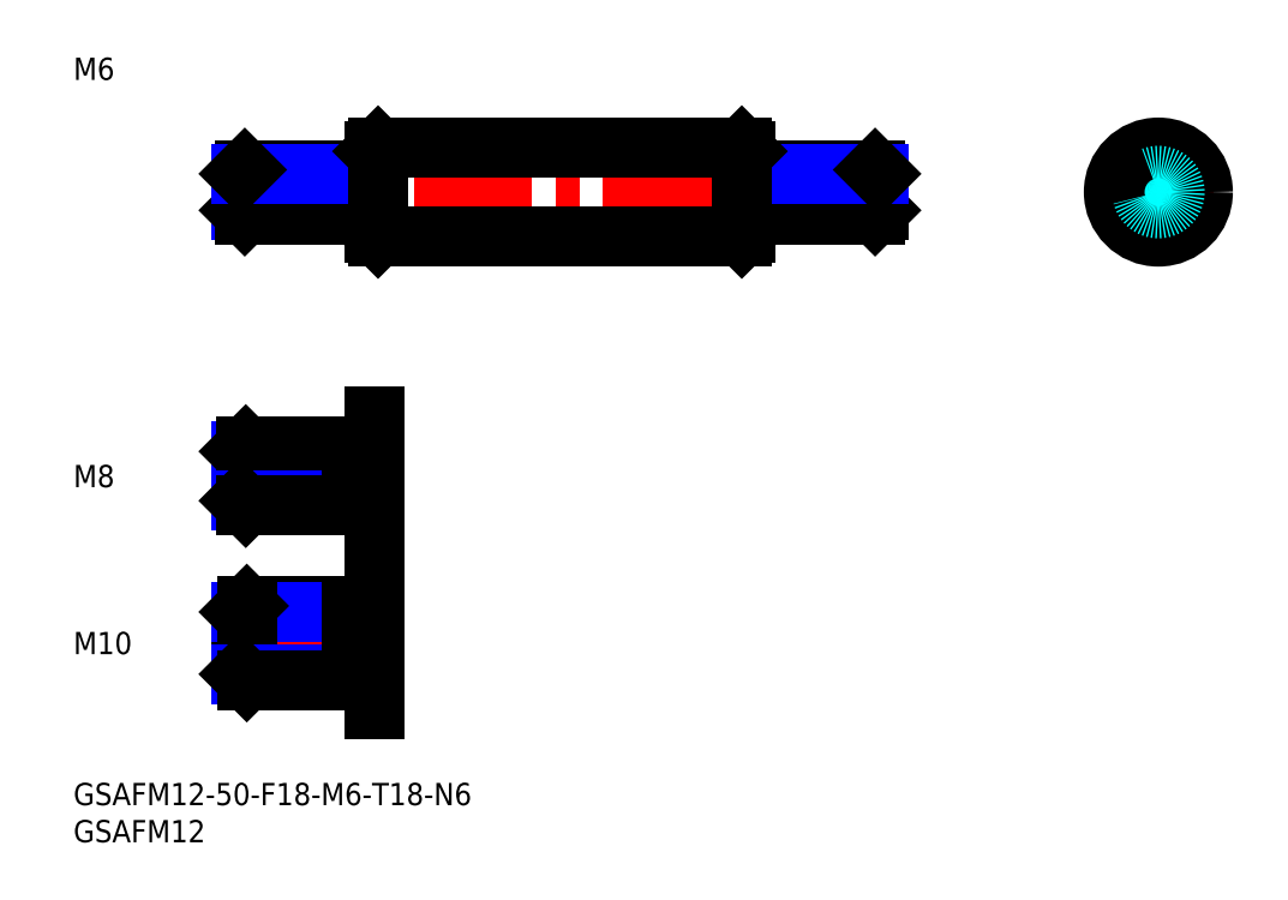
<metadata>
{"format":"dxf","ext":"dxf","renderer":"ezdxf+matplotlib","layout":"modelspace","background":"white","min_lineweight":24,"dpi":150}
</metadata>
<code>
0
SECTION
2
ENTITIES
0
INSERT
8
MSM_CONTINUOUS
2
*U26
10
0
20
0
30
0
0
INSERT
8
MSM_CONTINUOUS
2
*U27
10
0
20
0
30
0
0
LINE
8
MSM_CENTER
10
20.55
20
79.62
30
0
11
110.5
21
79.62
31
0
0
LINE
8
MSM_CONTINUOUS
10
22.55
20
82.08
30
0
11
22.55
21
77.16
31
0
0
LINE
8
MSM_CONTINUOUS
10
40.55
20
85.12
30
0
11
40.55
21
74.12
31
0
0
LINE
8
MSM_CONTINUOUS
10
90.55
20
85.12
30
0
11
90.55
21
74.12
31
0
0
LINE
8
MSM_CONTINUOUS
10
38.55
20
82.62
30
0
11
38.55
21
76.62
31
0
0
LINE
8
MSM_CONTINUOUS
10
38.55
20
81.82
30
0
11
40.55
21
81.82
31
0
0
LINE
8
MSM_CONTINUOUS
10
38.55
20
77.42
30
0
11
40.55
21
77.42
31
0
0
LINE
8
MSM_NARROW
10
38.55
20
77.16
30
0
11
22.55
21
77.16
31
0
0
LINE
8
MSM_CONTINUOUS
10
38.55
20
76.62
30
0
11
23.09
21
76.62
31
0
0
LINE
8
MSM_CONTINUOUS
10
23.09
20
82.62
30
0
11
23.09
21
76.62
31
0
0
LINE
8
MSM_CONTINUOUS
10
23.09
20
76.62
30
0
11
22.55
21
77.16
31
0
0
LINE
8
MSM_CONTINUOUS
10
38.55
20
82.62
30
0
11
23.09
21
82.62
31
0
0
LINE
8
MSM_NARROW
10
38.55
20
82.08
30
0
11
22.55
21
82.08
31
0
0
LINE
8
MSM_CONTINUOUS
10
22.55
20
82.08
30
0
11
23.09
21
82.62
31
0
0
LINE
8
MSM_NARROW
10
92.55
20
77.16
30
0
11
108.5
21
77.16
31
0
0
LINE
8
MSM_CONTINUOUS
10
92.55
20
76.62
30
0
11
108
21
76.62
31
0
0
LINE
8
MSM_CONTINUOUS
10
108
20
82.62
30
0
11
108
21
76.62
31
0
0
LINE
8
MSM_CONTINUOUS
10
108
20
76.62
30
0
11
108.5
21
77.16
31
0
0
LINE
8
MSM_CONTINUOUS
10
108.5
20
82.08
30
0
11
108.5
21
77.16
31
0
0
LINE
8
MSM_CONTINUOUS
10
92.55
20
77.42
30
0
11
90.55
21
77.42
31
0
0
LINE
8
MSM_CONTINUOUS
10
92.55
20
82.62
30
0
11
92.55
21
76.62
31
0
0
LINE
8
MSM_CONTINUOUS
10
92.55
20
81.82
30
0
11
90.55
21
81.82
31
0
0
LINE
8
MSM_CONTINUOUS
10
92.55
20
82.62
30
0
11
108
21
82.62
31
0
0
LINE
8
MSM_NARROW
10
92.55
20
82.08
30
0
11
108.5
21
82.08
31
0
0
LINE
8
MSM_CONTINUOUS
10
108.5
20
82.08
30
0
11
108
21
82.62
31
0
0
LINE
8
MSM_CENTER
10
138.7
20
79.62
30
0
11
153.7
21
79.62
31
0
0
CIRCLE
8
MSM_CONTINUOUS
10
146.2
20
79.62
30
0
40
6
0
LINE
8
MSM_CENTER
10
146.2
20
72.12
30
0
11
146.2
21
87.12
31
0
0
CIRCLE
8
MSM_NARROW
10
146.2
20
79.62
30
0
40
2.458
0
CIRCLE
8
MSM_CONTINUOUS
10
146.2
20
79.62
30
0
40
3
0
INSERT
8
MSM_CONTINUOUS
2
*U29
10
0
20
0
30
0
0
CIRCLE
8
MSM_CONTINUOUS
10
146.2
20
79.62
30
0
40
5.5
0
LINE
8
MSM_CONTINUOUS
10
41.05
20
85.62
30
0
11
90.05
21
85.62
31
0
0
LINE
8
MSM_CONTINUOUS
10
41.05
20
73.62
30
0
11
90.05
21
73.62
31
0
0
LINE
8
MSM_CONTINUOUS
10
90.05
20
85.62
30
0
11
90.55
21
85.12
31
0
0
LINE
8
MSM_CONTINUOUS
10
90.55
20
74.12
30
0
11
90.05
21
73.62
31
0
0
LINE
8
MSM_CONTINUOUS
10
40.55
20
85.12
30
0
11
41.05
21
85.62
31
0
0
LINE
8
MSM_CONTINUOUS
10
40.55
20
74.12
30
0
11
41.05
21
73.62
31
0
0
LINE
8
MSM_CONTINUOUS
10
90.05
20
85.62
30
0
11
90.05
21
73.62
31
0
0
LINE
8
MSM_CONTINUOUS
10
41.05
20
85.62
30
0
11
41.05
21
73.62
31
0
0
LINE
8
MSM_CONTINUOUS
10
22.55
20
23.04
30
0
11
22.55
21
14.66
31
0
0
LINE
8
MSM_CENTER
10
20.55
20
18.85
30
0
11
42.55
21
18.85
31
0
0
LINE
8
MSM_CONTINUOUS
10
37.55
20
23.85
30
0
11
23.36
21
23.85
31
0
0
LINE
8
MSM_NARROW
10
37.55
20
23.04
30
0
11
22.55
21
23.04
31
0
0
LINE
8
MSM_CONTINUOUS
10
23.36
20
13.85
30
0
11
23.36
21
23.85
31
0
0
LINE
8
MSM_CONTINUOUS
10
23.36
20
23.85
30
0
11
22.55
21
23.04
31
0
0
LINE
8
MSM_NARROW
10
37.55
20
14.66
30
0
11
22.55
21
14.66
31
0
0
LINE
8
MSM_CONTINUOUS
10
37.55
20
13.85
30
0
11
23.36
21
13.85
31
0
0
LINE
8
MSM_CONTINUOUS
10
22.55
20
14.66
30
0
11
23.36
21
13.85
31
0
0
LINE
8
MSM_CONTINUOUS
10
37.55
20
23.85
30
0
11
37.55
21
13.85
31
0
0
LINE
8
MSM_CONTINUOUS
10
37.55
20
22.7
30
0
11
40.55
21
22.7
31
0
0
LINE
8
MSM_CONTINUOUS
10
37.55
20
15
30
0
11
40.55
21
15
31
0
0
LINE
8
MSM_CONTINUOUS
10
40.55
20
49.35
30
0
11
40.55
21
10
31
0
0
INSERT
8
MSM_CONTINUOUS
2
*U30
10
0
20
0
30
0
0
LINE
8
MSM_CENTER
10
20.55
20
41.35
30
0
11
42.55
21
41.35
31
0
0
LINE
8
MSM_CONTINUOUS
10
22.55
20
44.67
30
0
11
22.55
21
38.03
31
0
0
LINE
8
MSM_CONTINUOUS
10
23.22
20
37.35
30
0
11
23.22
21
45.35
31
0
0
LINE
8
MSM_NARROW
10
37.55
20
44.67
30
0
11
22.55
21
44.67
31
0
0
LINE
8
MSM_CONTINUOUS
10
23.22
20
45.35
30
0
11
22.55
21
44.67
31
0
0
LINE
8
MSM_CONTINUOUS
10
37.55
20
45.35
30
0
11
23.22
21
45.35
31
0
0
LINE
8
MSM_NARROW
10
37.55
20
38.03
30
0
11
22.55
21
38.03
31
0
0
LINE
8
MSM_CONTINUOUS
10
37.55
20
37.35
30
0
11
23.22
21
37.35
31
0
0
LINE
8
MSM_CONTINUOUS
10
22.55
20
38.03
30
0
11
23.22
21
37.35
31
0
0
LINE
8
MSM_CONTINUOUS
10
37.55
20
45.35
30
0
11
37.55
21
37.35
31
0
0
LINE
8
MSM_CONTINUOUS
10
37.55
20
38.35
30
0
11
40.55
21
38.35
31
0
0
LINE
8
MSM_CONTINUOUS
10
37.55
20
44.35
30
0
11
40.55
21
44.35
31
0
0
INSERT
8
MSM_CONTINUOUS
2
*U31
10
0
20
0
30
0
0
CIRCLE
8
MSM_DASHED
10
146.2
20
79.62
30
0
40
2.2
0
ENDSEC
0
EOF

</code>
